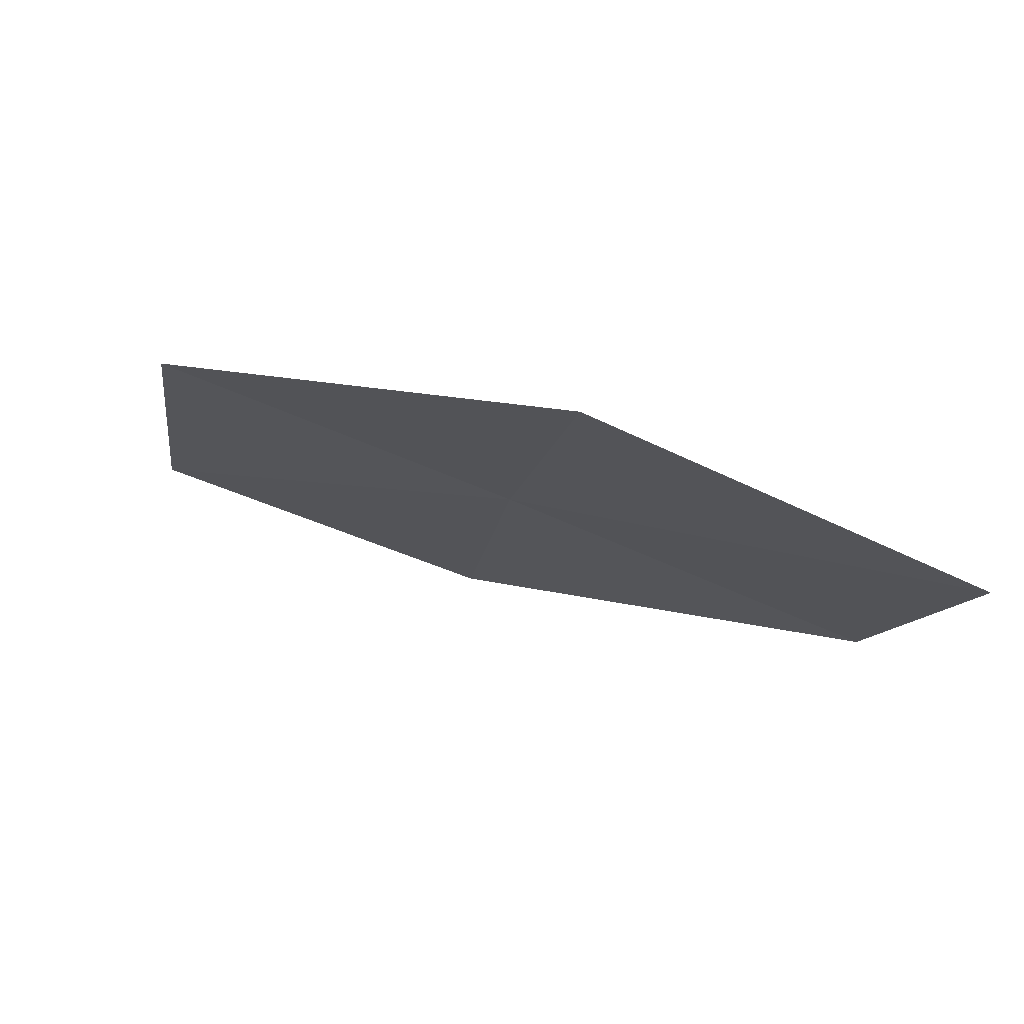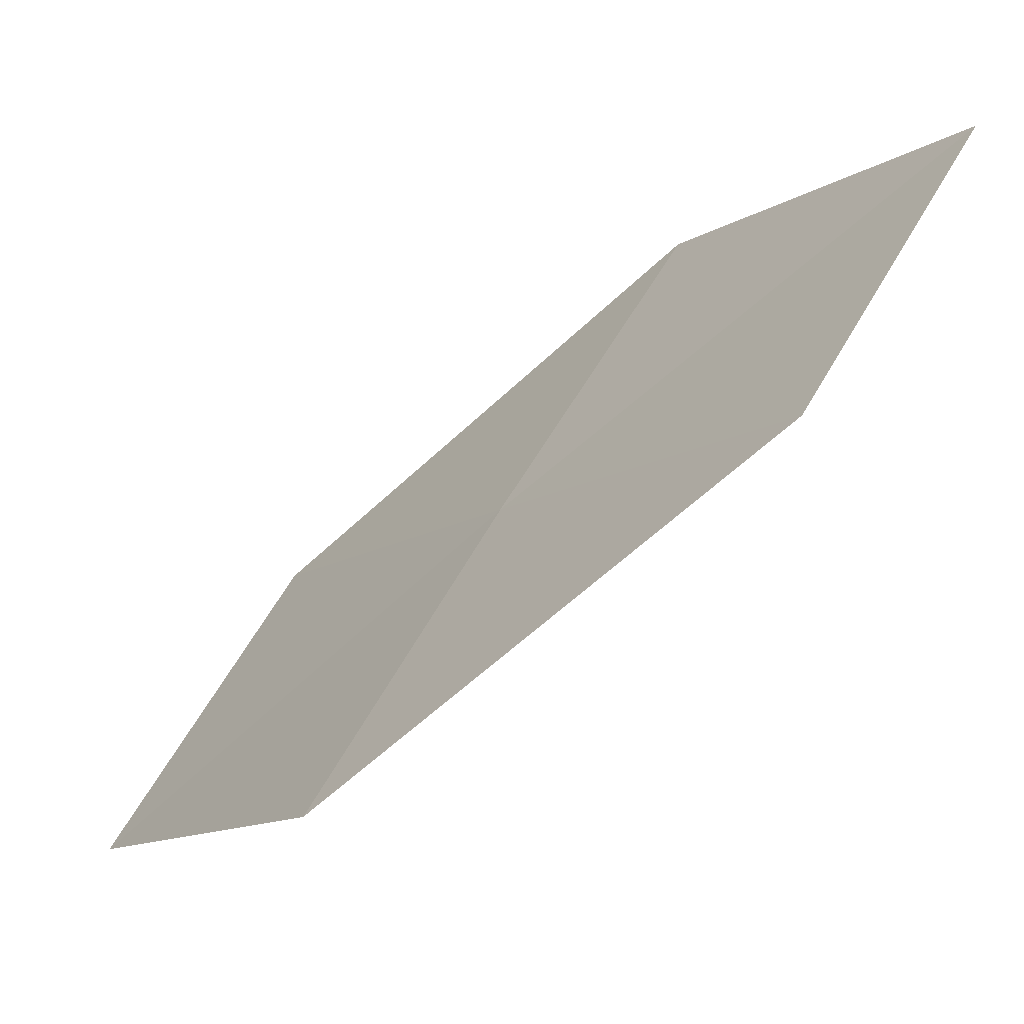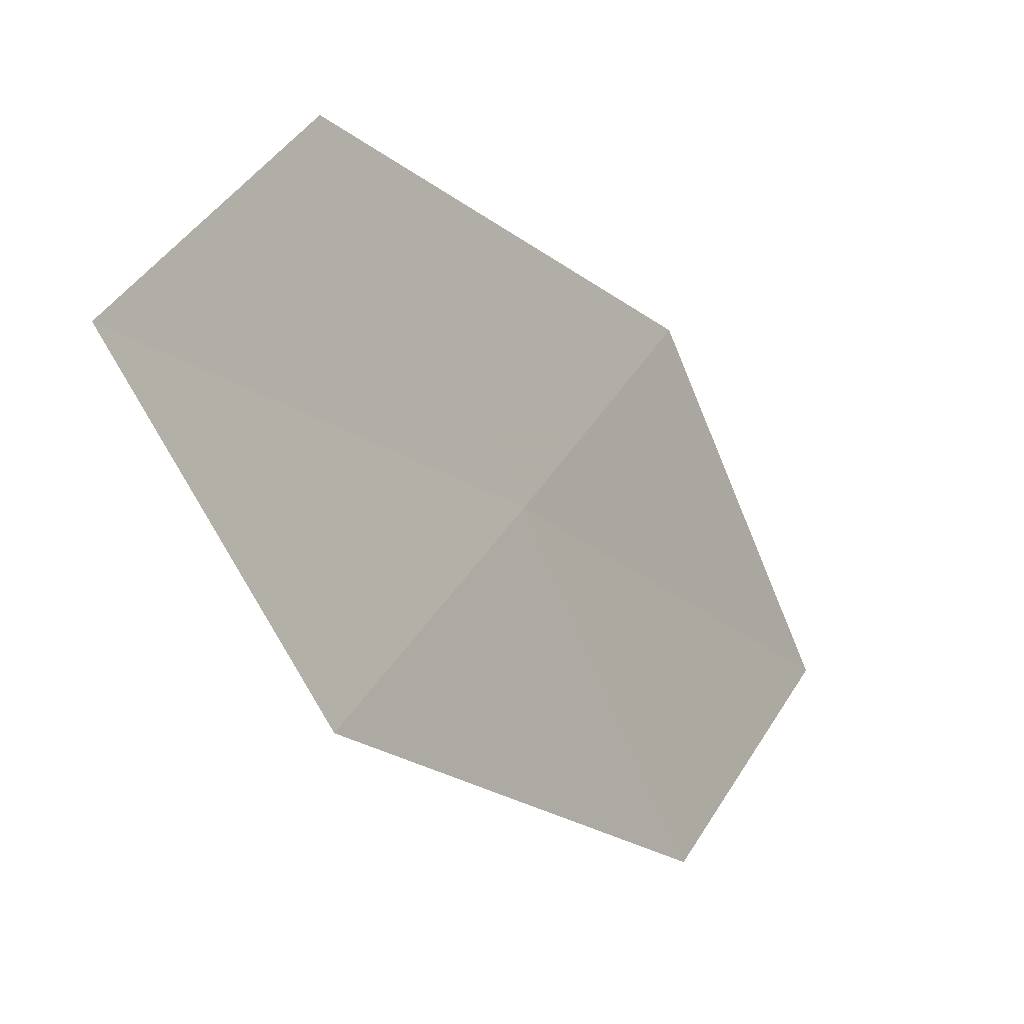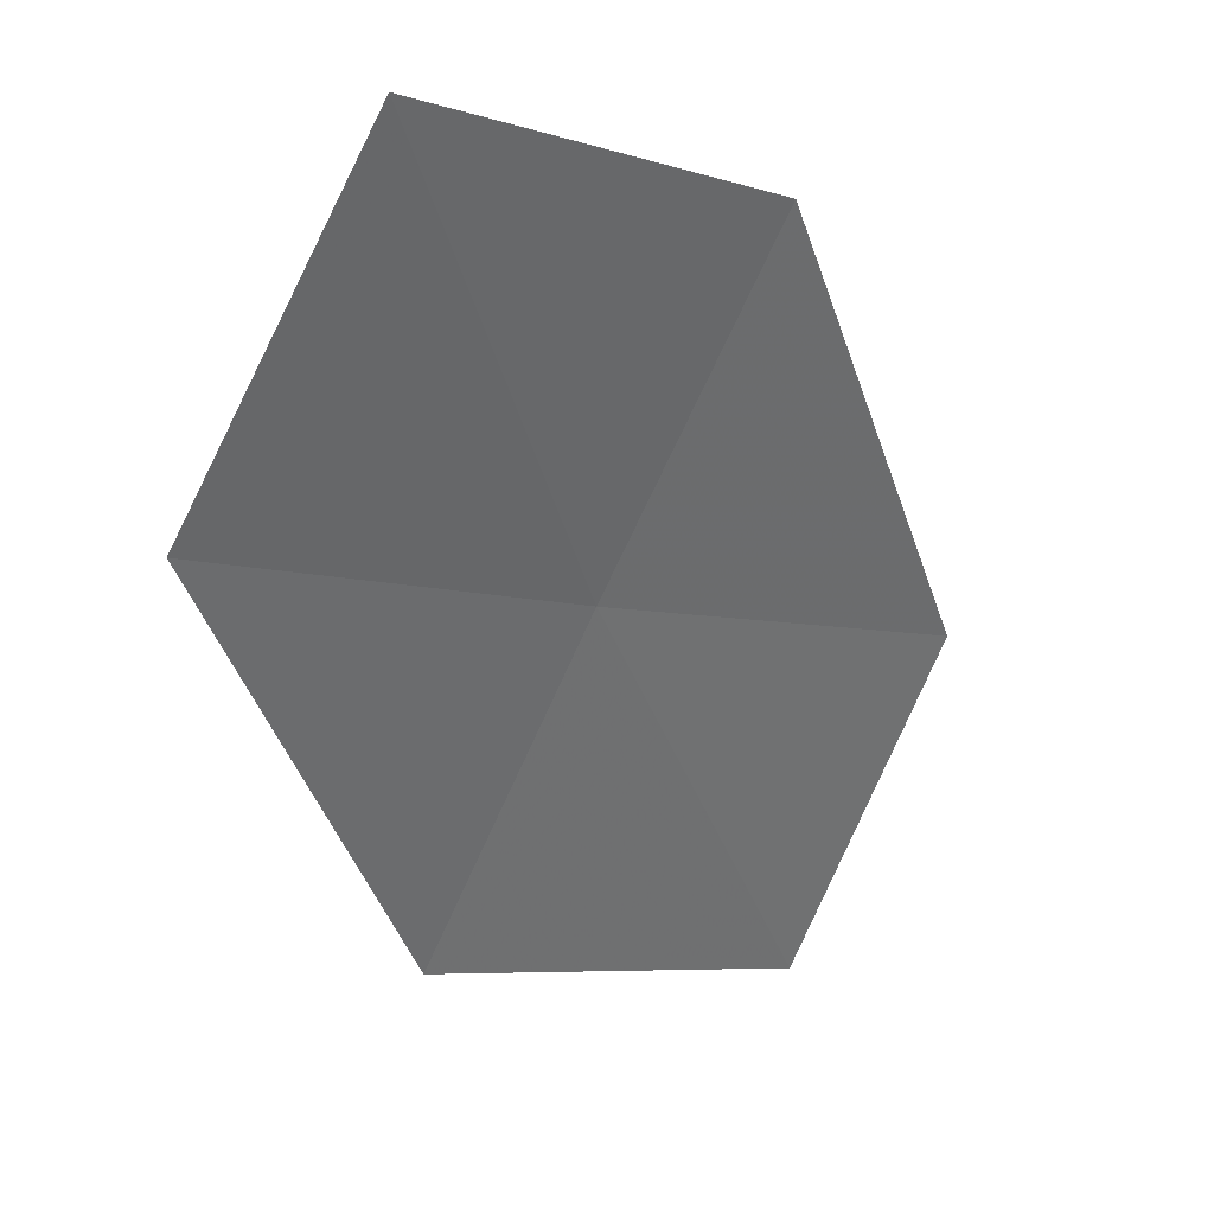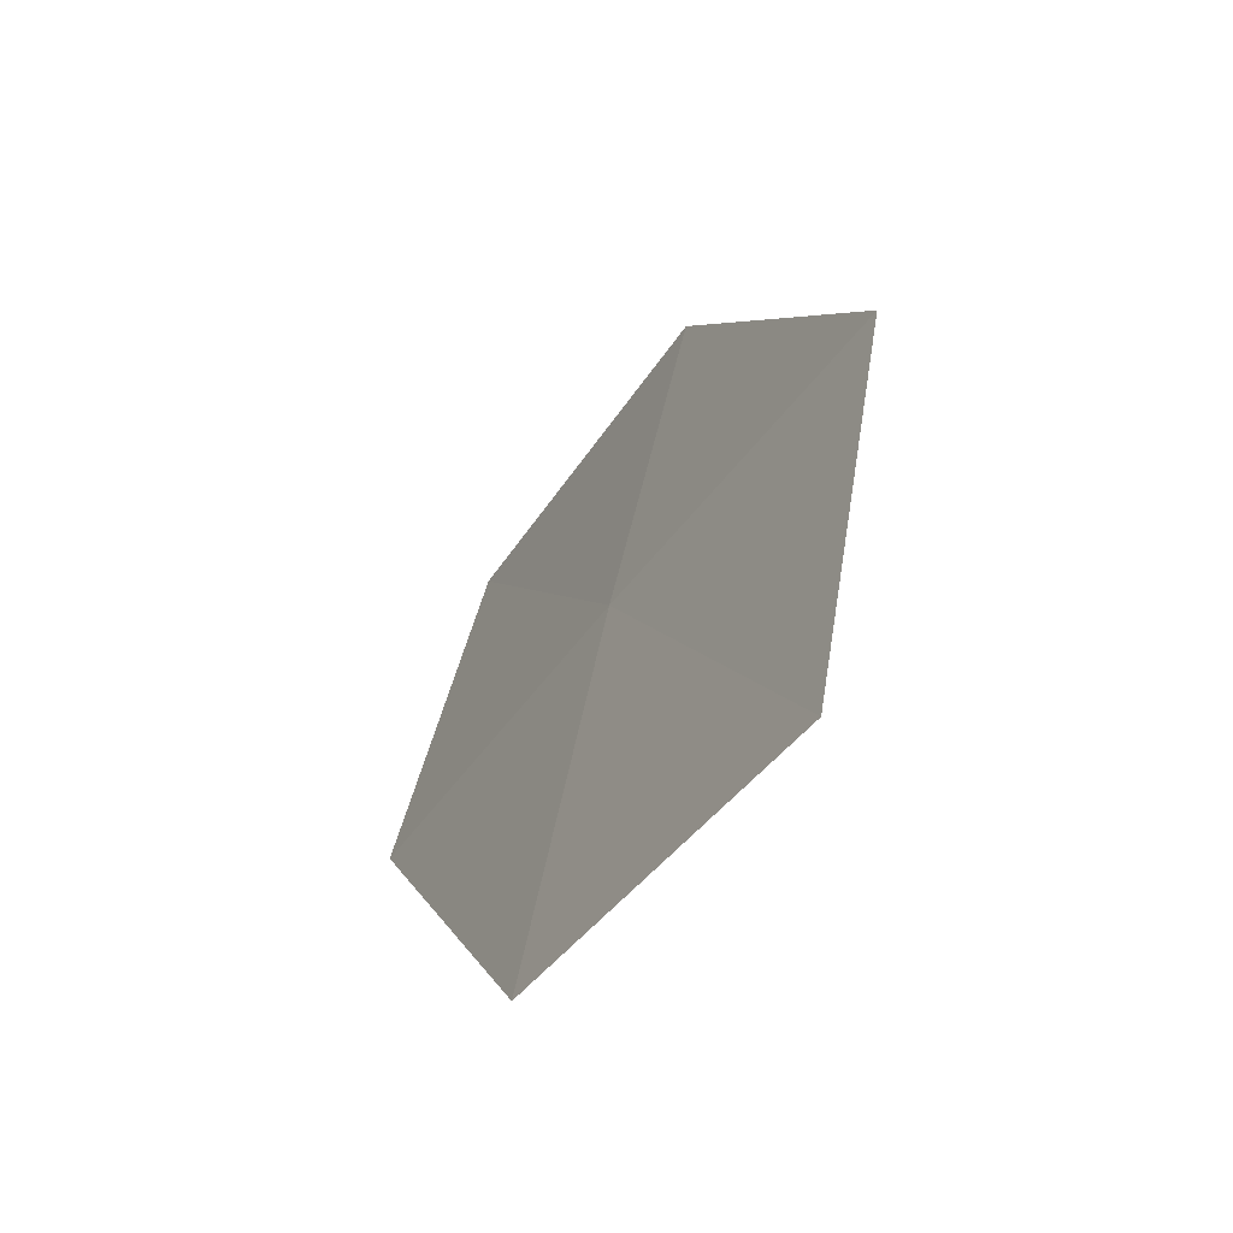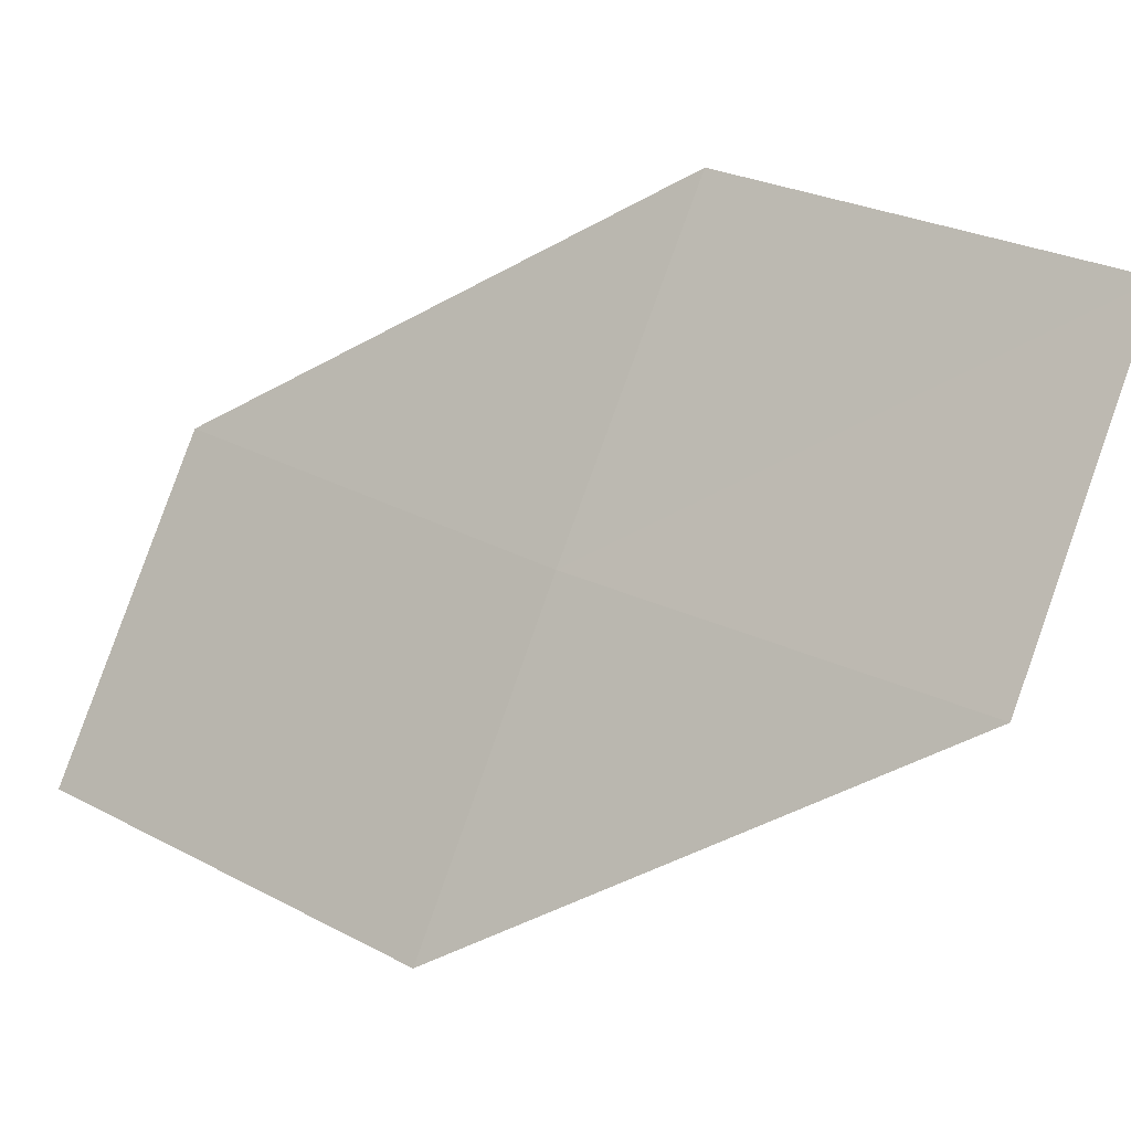
<metadata>
{"format":"obj","ext":"obj","renderer":"f3d","projection":"perspective","resolution":1024,"background":"white","views":[{"elev":56.2,"azim":-105.6,"up":"+Y"},{"elev":-11.2,"azim":171.2,"up":"+Z"},{"elev":20.8,"azim":-5.6,"up":"+Y"},{"elev":-5.1,"azim":-110.5,"up":"+Z"},{"elev":-28.7,"azim":113.8,"up":"+Y"},{"elev":29.7,"azim":150.9,"up":"+Z"}]}
</metadata>
<code>
v 18.41 8.41 23.74
v 19.47 7.44 22.84
v 18.91 7.225 23.74
v 18.97 8.665 22.86
v 17.86 9.568 23.76
v 17.83 8.144 24.63
v 17.29 9.261 24.63
f 1 3 2
f 1 2 4
f 1 4 5
f 1 6 3
f 1 7 6
f 1 5 7

</code>
